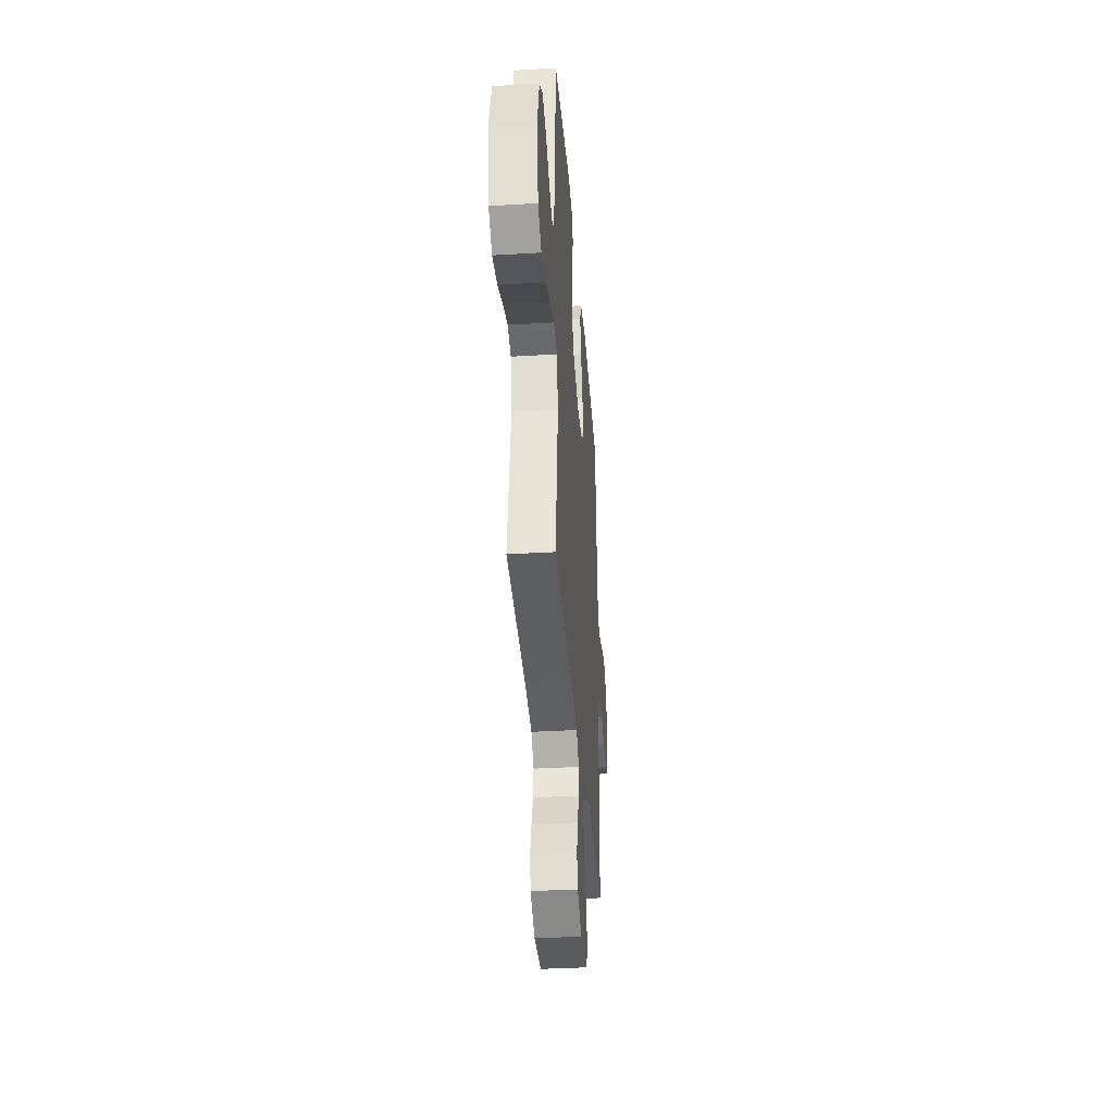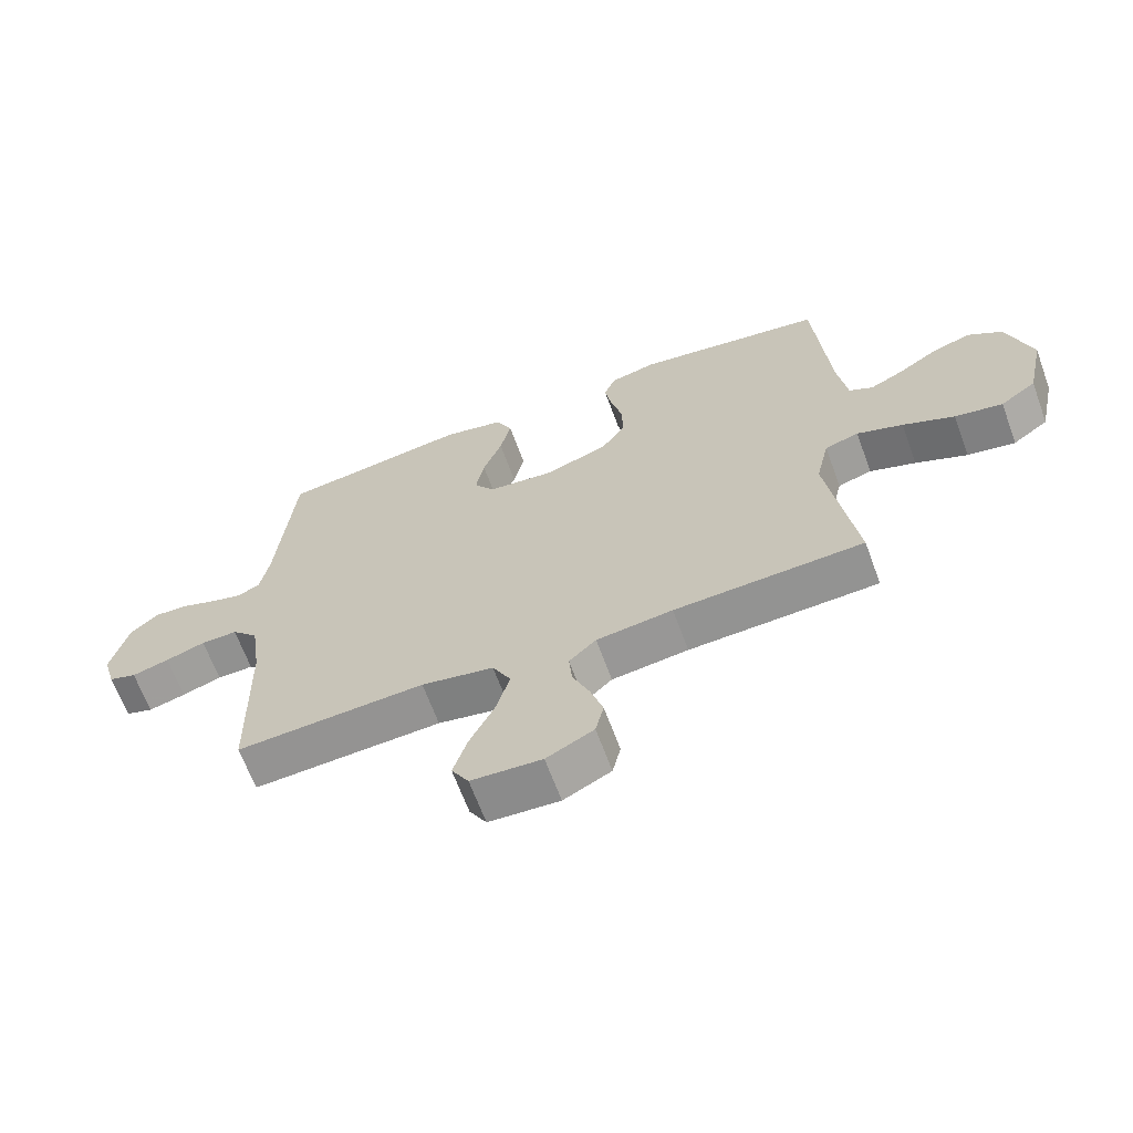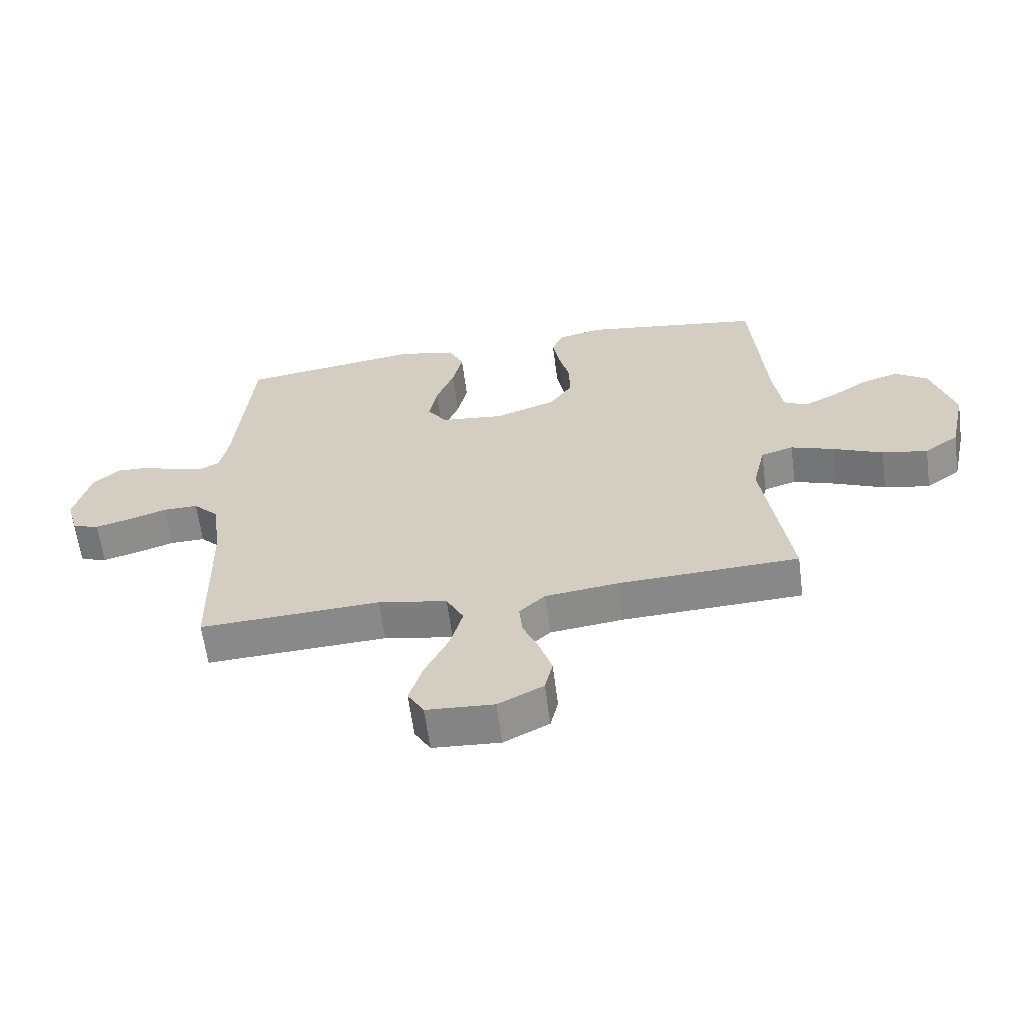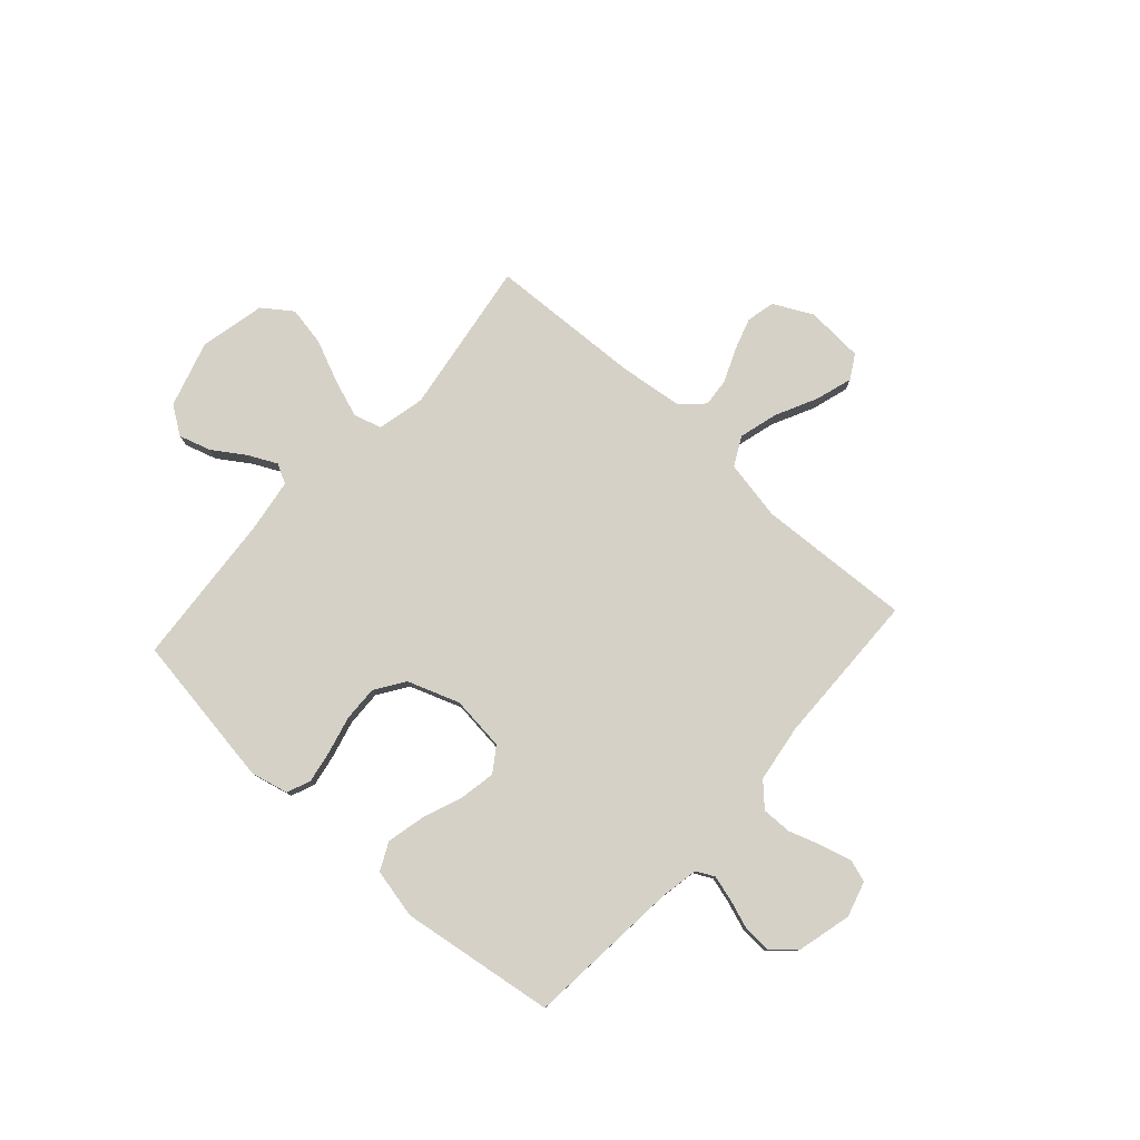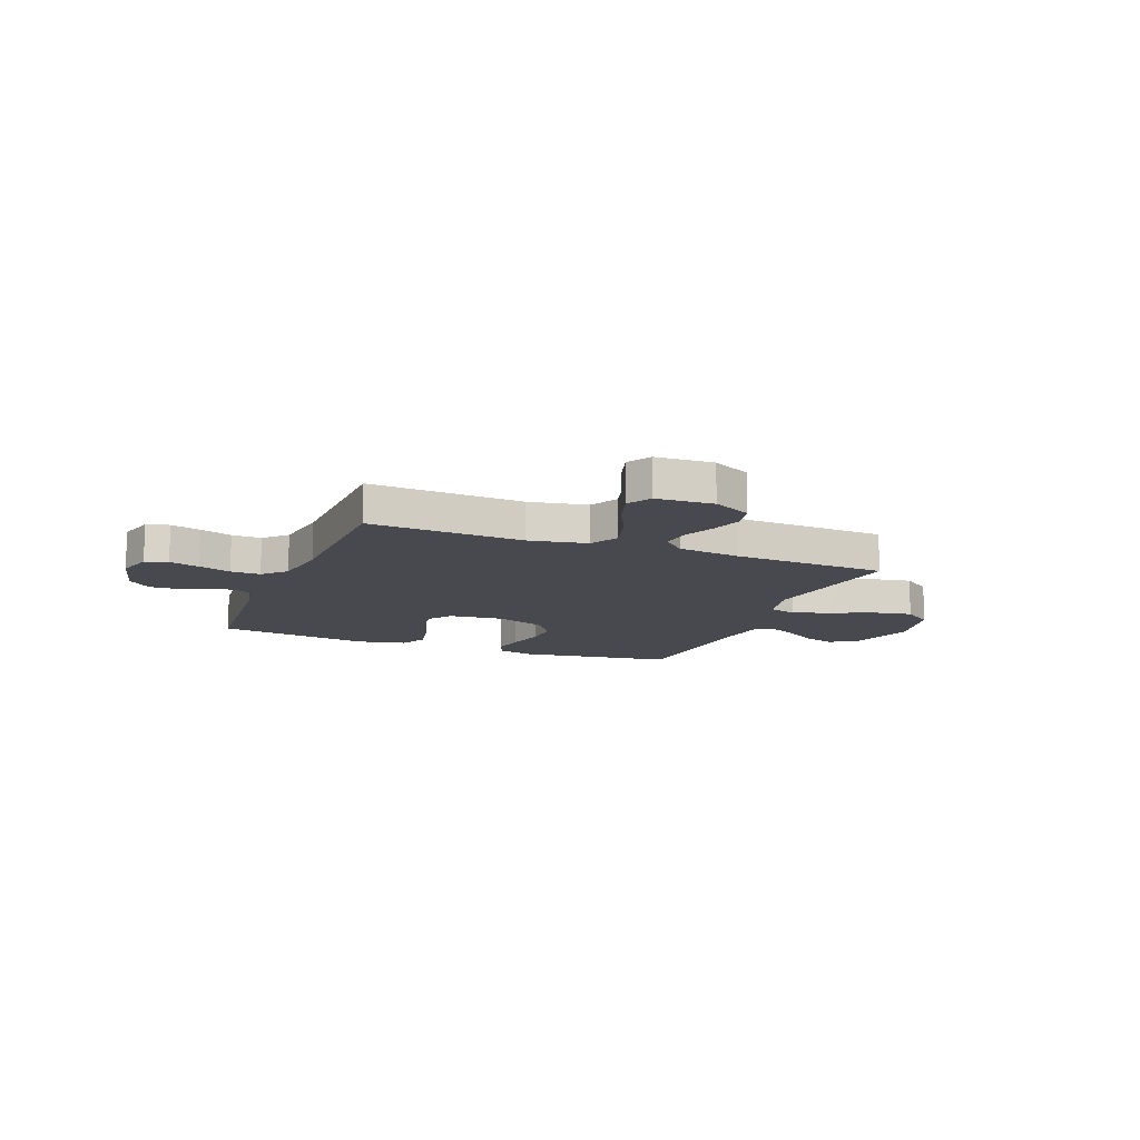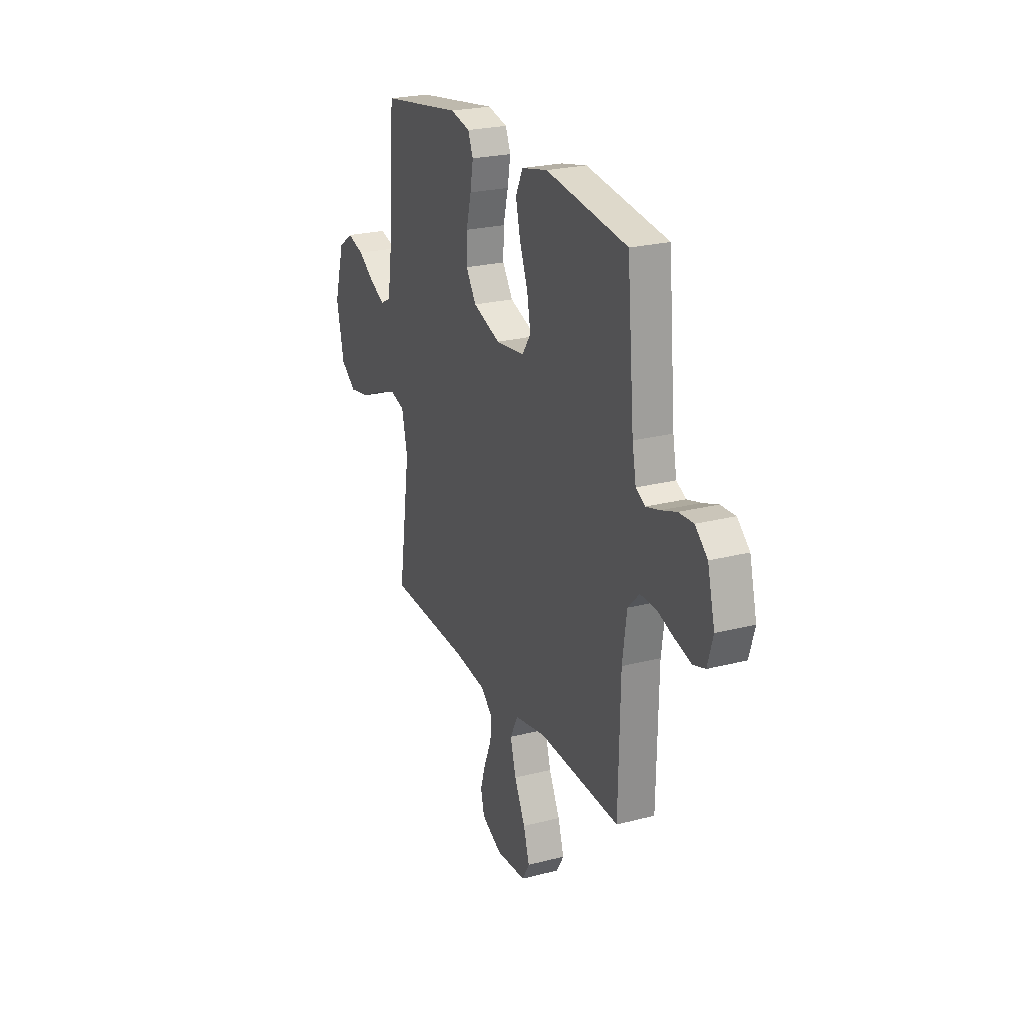
<metadata>
{"format":"obj","ext":"obj","renderer":"f3d","projection":"perspective","resolution":1024,"background":"white","views":[{"elev":-36.8,"azim":-85.6,"up":"+Z"},{"elev":-65.5,"azim":-159.8,"up":"+Z"},{"elev":-62.4,"azim":-172.5,"up":"+Z"},{"elev":78.9,"azim":41.9,"up":"+Y"},{"elev":-12.6,"azim":158.2,"up":"+Y"},{"elev":23.9,"azim":66.6,"up":"+Z"}]}
</metadata>
<code>
v -0.5 0.07 -0.5
v -0.456 0.07 -0.2
v -0.477 0.07 -0.108
v -0.531 0.07 -0.092
v -0.604 0.07 -0.118
v -0.686 0.07 -0.154
v -0.762 0.07 -0.168
v -0.819 0.07 -0.127
v -0.847 0.07 0
v -0.809 0.07 0.128
v -0.755 0.07 0.165
v -0.693 0.07 0.146
v -0.631 0.07 0.105
v -0.576 0.07 0.078
v -0.538 0.07 0.098
v -0.523 0.07 0.2
v -0.5 0.07 0.5
v -0.2 0.07 0.546
v -0.127 0.07 0.529
v -0.108 0.07 0.484
v -0.119 0.07 0.421
v -0.137 0.07 0.349
v -0.139 0.07 0.28
v -0.101 0.07 0.223
v 0 0.07 0.187
v 0.106 0.07 0.199
v 0.138 0.07 0.246
v 0.125 0.07 0.316
v 0.095 0.07 0.394
v 0.078 0.07 0.467
v 0.104 0.07 0.521
v 0.2 0.07 0.542
v 0.5 0.07 0.5
v 0.527 0.07 0.2
v 0.541 0.07 0.127
v 0.576 0.07 0.109
v 0.626 0.07 0.123
v 0.682 0.07 0.143
v 0.736 0.07 0.146
v 0.781 0.07 0.106
v 0.808 0.07 0
v 0.788 0.07 -0.069
v 0.744 0.07 -0.083
v 0.685 0.07 -0.067
v 0.622 0.07 -0.046
v 0.564 0.07 -0.045
v 0.522 0.07 -0.088
v 0.506 0.07 -0.2
v 0.5 0.07 -0.5
v 0.2 0.07 -0.485
v 0.085 0.07 -0.507
v 0.056 0.07 -0.563
v 0.077 0.07 -0.638
v 0.117 0.07 -0.719
v 0.139 0.07 -0.79
v 0.112 0.07 -0.836
v 0 0.07 -0.843
v -0.075 0.07 -0.805
v -0.088 0.07 -0.75
v -0.068 0.07 -0.687
v -0.041 0.07 -0.623
v -0.036 0.07 -0.568
v -0.079 0.07 -0.528
v -0.2 0.07 -0.513
v -0.5 0 -0.5
v -0.456 0 -0.2
v -0.477 0 -0.108
v -0.531 0 -0.092
v -0.604 0 -0.118
v -0.686 0 -0.154
v -0.762 0 -0.168
v -0.819 0 -0.127
v -0.847 0 0
v -0.809 0 0.128
v -0.755 0 0.165
v -0.693 0 0.146
v -0.631 0 0.105
v -0.576 0 0.078
v -0.538 0 0.098
v -0.523 0 0.2
v -0.5 0 0.5
v -0.2 0 0.546
v -0.127 0 0.529
v -0.108 0 0.484
v -0.119 0 0.421
v -0.137 0 0.349
v -0.139 0 0.28
v -0.101 0 0.223
v 0 0 0.187
v 0.106 0 0.199
v 0.138 0 0.246
v 0.125 0 0.316
v 0.095 0 0.394
v 0.078 0 0.467
v 0.104 0 0.521
v 0.2 0 0.542
v 0.5 0 0.5
v 0.527 0 0.2
v 0.541 0 0.127
v 0.576 0 0.109
v 0.626 0 0.123
v 0.682 0 0.143
v 0.736 0 0.146
v 0.781 0 0.106
v 0.808 0 0
v 0.788 0 -0.069
v 0.744 0 -0.083
v 0.685 0 -0.067
v 0.622 0 -0.046
v 0.564 0 -0.045
v 0.522 0 -0.088
v 0.506 0 -0.2
v 0.5 0 -0.5
v 0.2 0 -0.485
v 0.085 0 -0.507
v 0.056 0 -0.563
v 0.077 0 -0.638
v 0.117 0 -0.719
v 0.139 0 -0.79
v 0.112 0 -0.836
v 0 0 -0.843
v -0.075 0 -0.805
v -0.088 0 -0.75
v -0.068 0 -0.687
v -0.041 0 -0.623
v -0.036 0 -0.568
v -0.079 0 -0.528
v -0.2 0 -0.513
f 59 60 61
f 58 59 61
f 57 58 61
f 56 57 61
f 55 56 61
f 54 55 61
f 53 54 61
f 52 53 61 62
f 51 52 62 63
f 48 49 50
f 51 63 64
f 50 51 64
f 48 50 64
f 47 48 64
f 43 44 45
f 42 43 45
f 41 42 45
f 40 41 45
f 39 40 45
f 38 39 45
f 37 38 45
f 36 37 45 46
f 64 1 2
f 47 64 2
f 46 47 2
f 36 46 2
f 35 36 2
f 32 33 34
f 31 32 34
f 30 31 34
f 29 30 34
f 28 29 34
f 20 21 22
f 19 20 22
f 18 19 22
f 17 18 22
f 16 17 22
f 15 16 22 23
f 14 15 23 24
f 11 12 13
f 10 11 13
f 9 10 13
f 8 9 13
f 7 8 13
f 6 7 13
f 5 6 13
f 4 5 13 14
f 14 24 25
f 4 14 25
f 3 4 25
f 27 28 34 35
f 26 27 35
f 25 26 35
f 3 25 35
f 2 3 35
f 125 124 123
f 125 123 122
f 125 122 121
f 125 121 120
f 125 120 119
f 125 119 118
f 125 118 117
f 126 125 117 116
f 127 126 116 115
f 114 113 112
f 128 127 115
f 128 115 114
f 128 114 112
f 128 112 111
f 109 108 107
f 109 107 106
f 109 106 105
f 109 105 104
f 109 104 103
f 109 103 102
f 109 102 101
f 110 109 101 100
f 66 65 128
f 66 128 111
f 66 111 110
f 66 110 100
f 66 100 99
f 98 97 96
f 98 96 95
f 98 95 94
f 98 94 93
f 98 93 92
f 86 85 84
f 86 84 83
f 86 83 82
f 86 82 81
f 86 81 80
f 87 86 80 79
f 88 87 79 78
f 77 76 75
f 77 75 74
f 77 74 73
f 77 73 72
f 77 72 71
f 77 71 70
f 77 70 69
f 78 77 69 68
f 89 88 78
f 89 78 68
f 89 68 67
f 99 98 92 91
f 99 91 90
f 99 90 89
f 99 89 67
f 99 67 66
f 1 65 66 2
f 2 66 67 3
f 3 67 68 4
f 4 68 69 5
f 5 69 70 6
f 6 70 71 7
f 7 71 72 8
f 8 72 73 9
f 9 73 74 10
f 10 74 75 11
f 11 75 76 12
f 12 76 77 13
f 13 77 78 14
f 14 78 79 15
f 15 79 80 16
f 16 80 81 17
f 17 81 82 18
f 18 82 83 19
f 19 83 84 20
f 20 84 85 21
f 21 85 86 22
f 22 86 87 23
f 23 87 88 24
f 24 88 89 25
f 25 89 90 26
f 26 90 91 27
f 27 91 92 28
f 28 92 93 29
f 29 93 94 30
f 30 94 95 31
f 31 95 96 32
f 32 96 97 33
f 33 97 98 34
f 34 98 99 35
f 35 99 100 36
f 36 100 101 37
f 37 101 102 38
f 38 102 103 39
f 39 103 104 40
f 40 104 105 41
f 41 105 106 42
f 42 106 107 43
f 43 107 108 44
f 44 108 109 45
f 45 109 110 46
f 46 110 111 47
f 47 111 112 48
f 48 112 113 49
f 49 113 114 50
f 50 114 115 51
f 51 115 116 52
f 52 116 117 53
f 53 117 118 54
f 54 118 119 55
f 55 119 120 56
f 56 120 121 57
f 57 121 122 58
f 58 122 123 59
f 59 123 124 60
f 60 124 125 61
f 61 125 126 62
f 62 126 127 63
f 63 127 128 64
f 64 128 65 1

</code>
